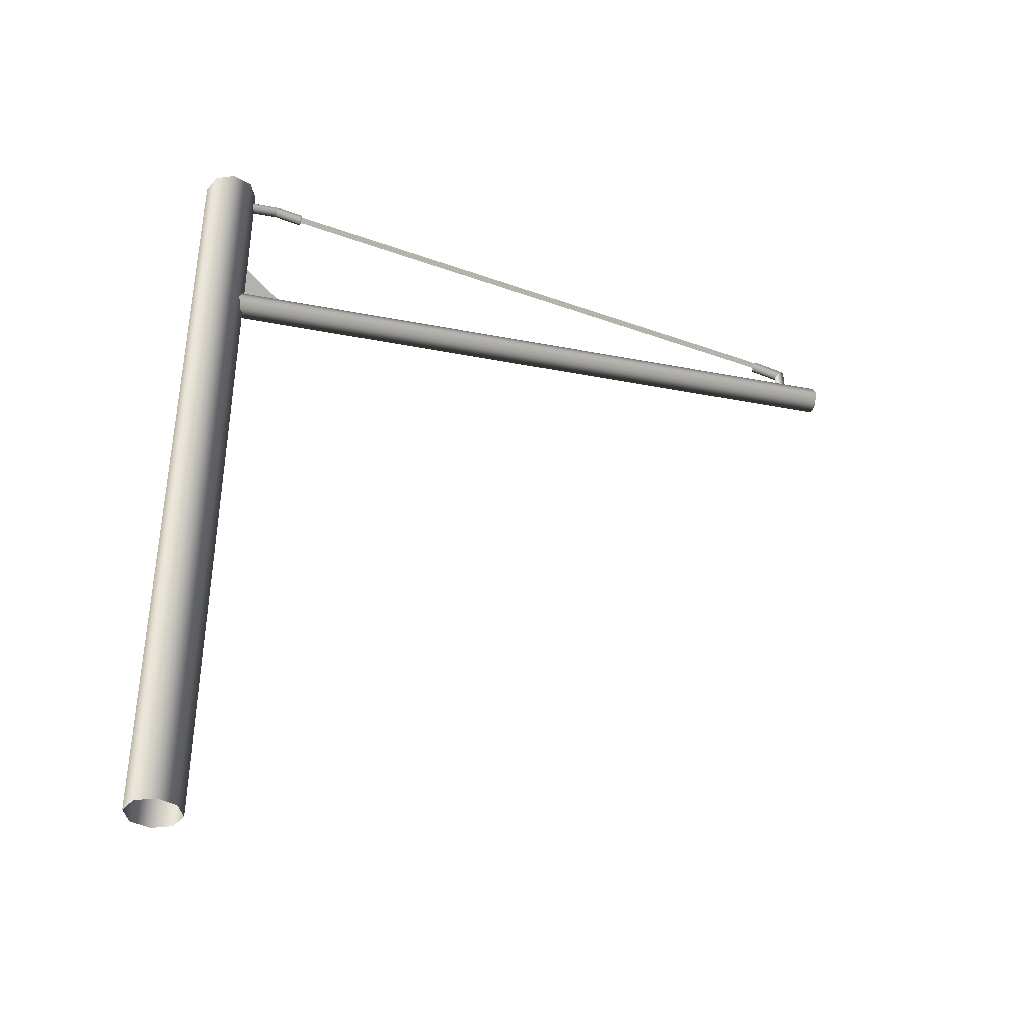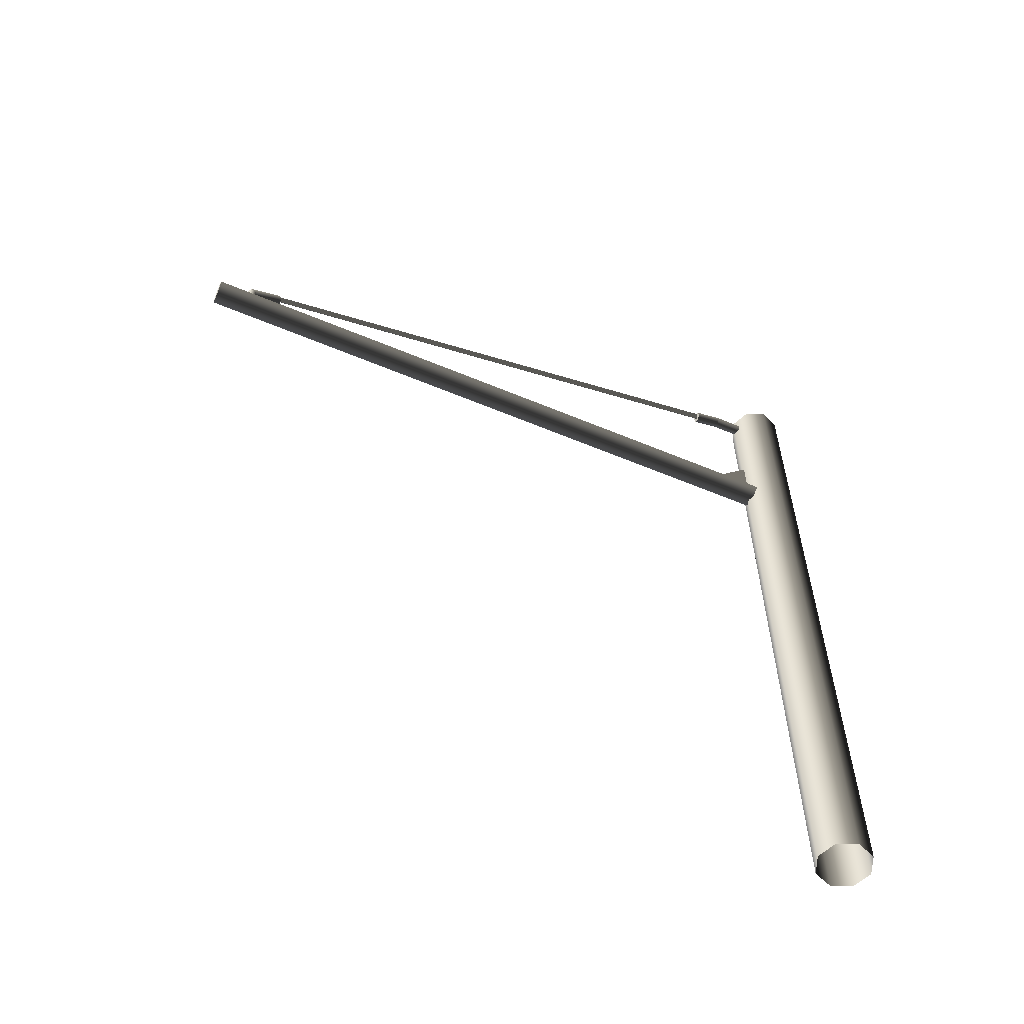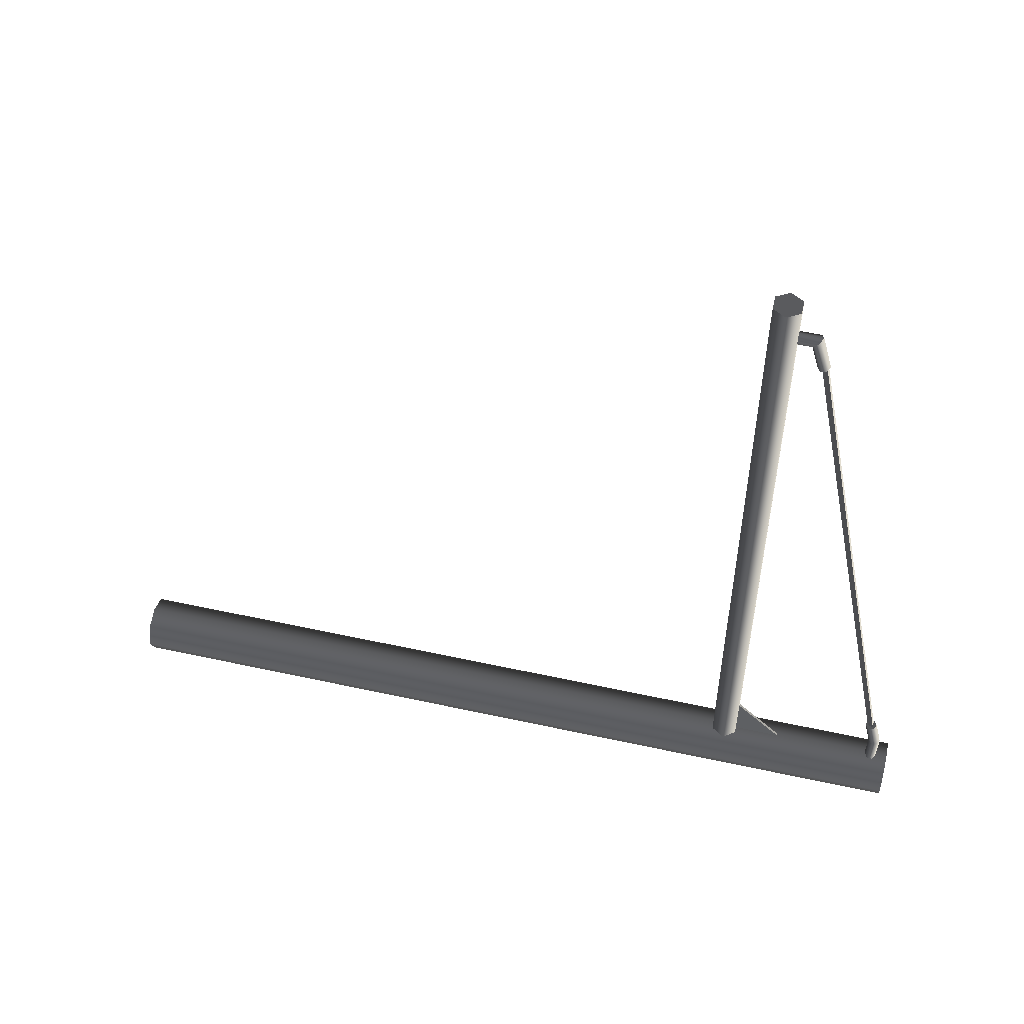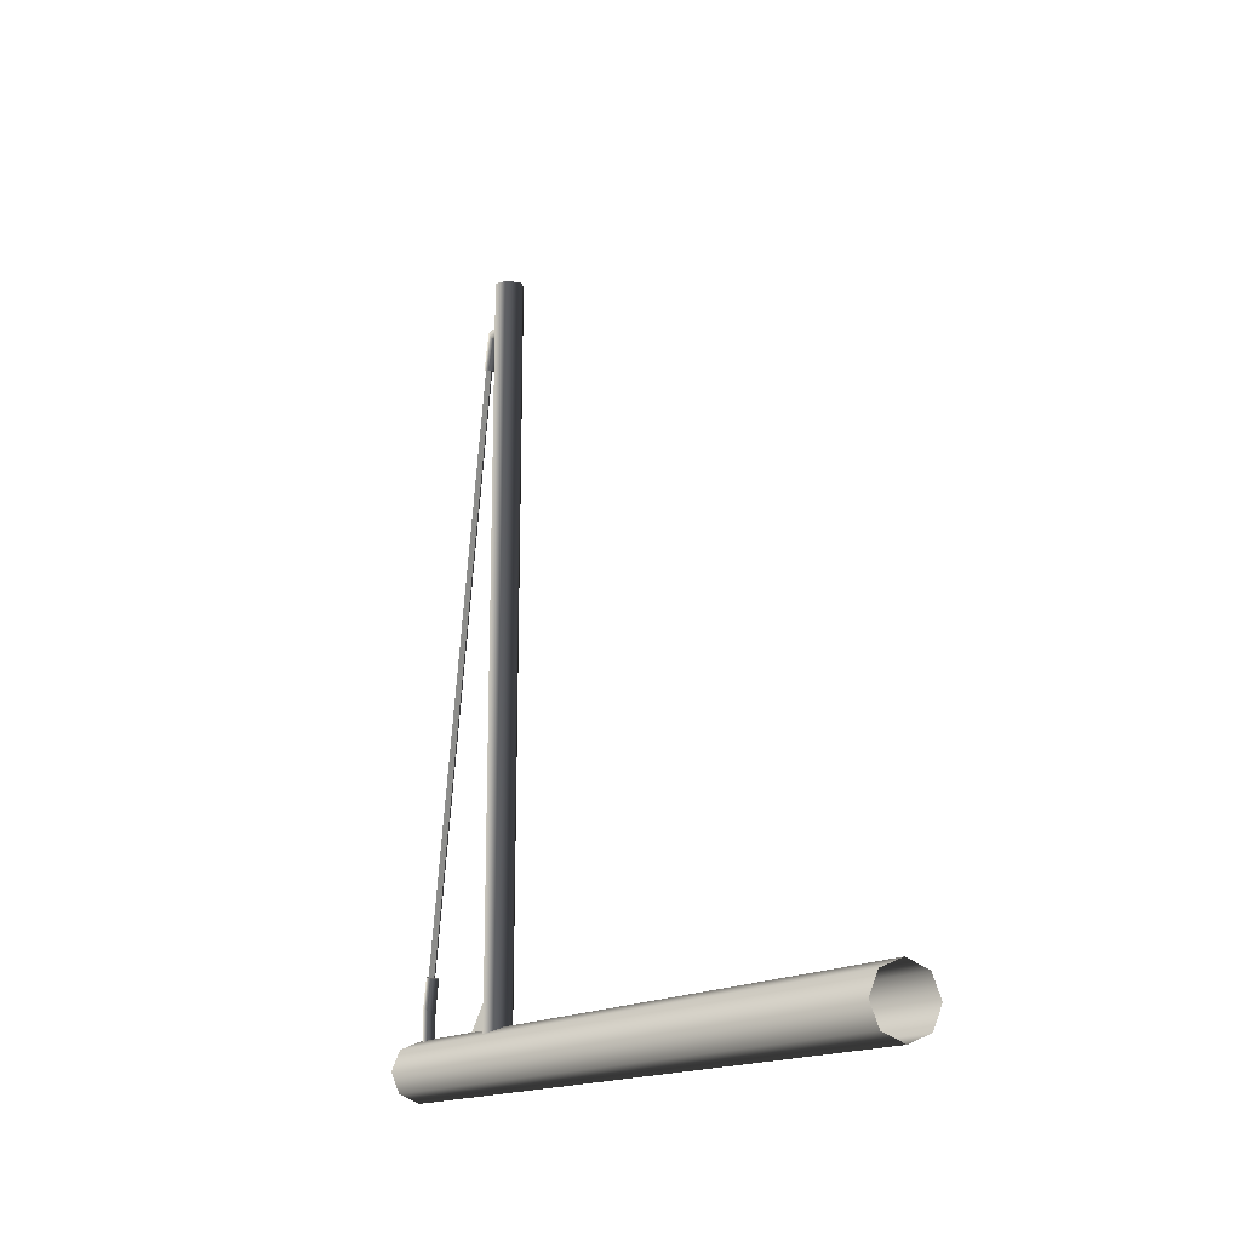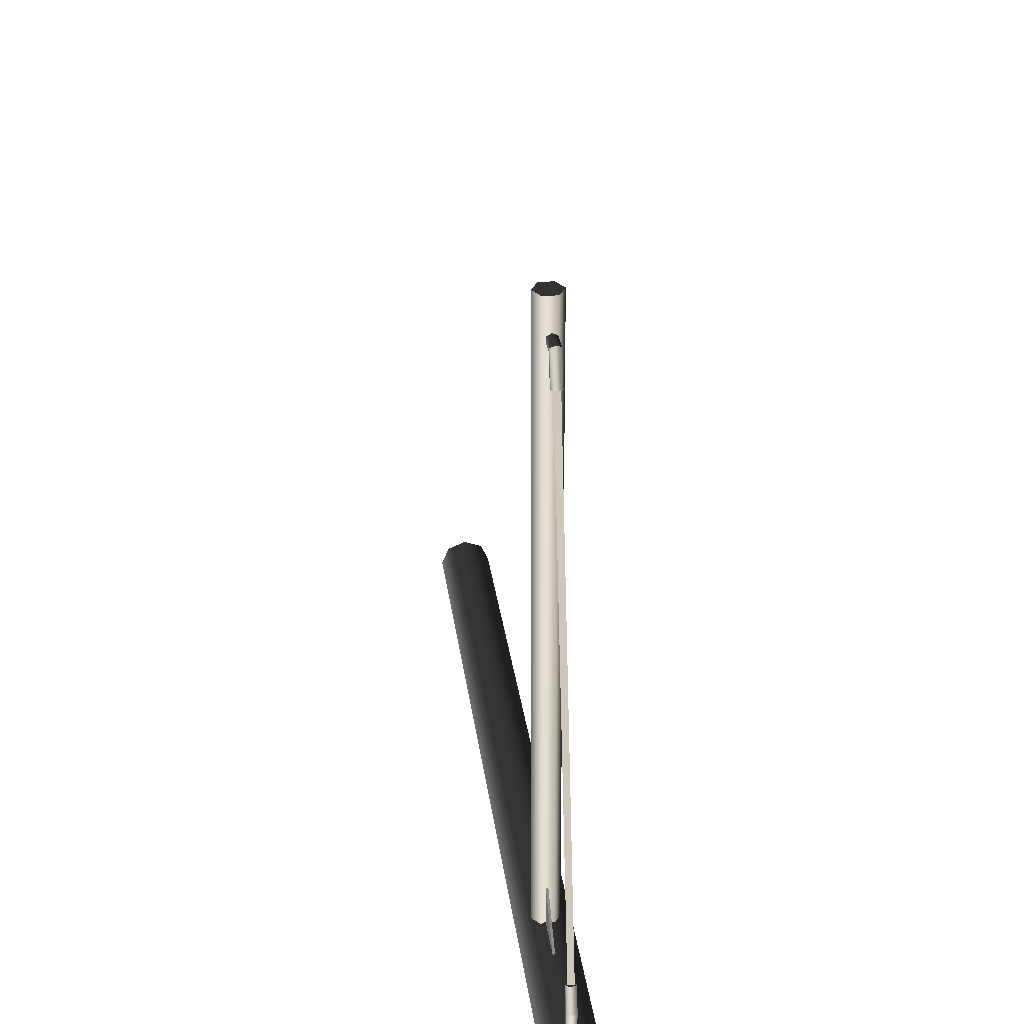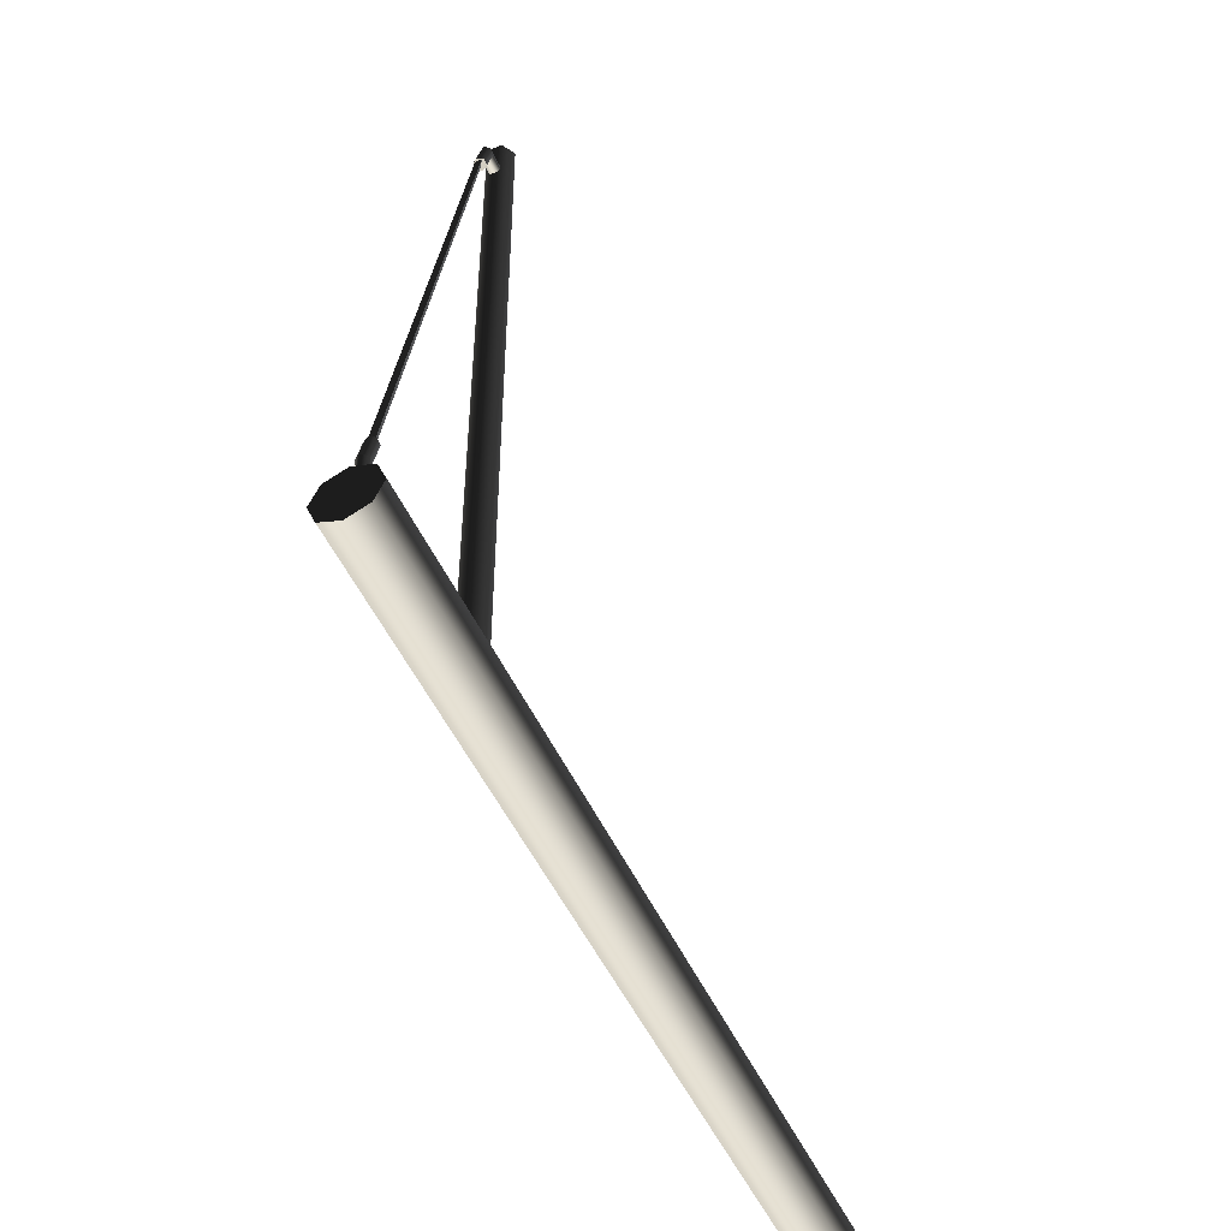
<metadata>
{"format":"obj","ext":"obj","renderer":"f3d","projection":"perspective","resolution":1024,"background":"white","views":[{"elev":-37.9,"azim":76.5,"up":"+Z"},{"elev":-58.2,"azim":-113.2,"up":"+Z"},{"elev":53.5,"azim":-76.8,"up":"+Y"},{"elev":-13.3,"azim":153.5,"up":"+Y"},{"elev":33.2,"azim":-8.0,"up":"+Y"},{"elev":-50.7,"azim":24.1,"up":"+Y"}]}
</metadata>
<code>
v 2.241e-05 -3.169 2.535
v -5.677e-06 -3.169 2.994
v 9.369e-07 -2.718 2.539
v -0.02386 -3.169 2.535
v -0.02384 -2.718 2.539
v -0.02384 -3.169 2.994
v 0.03172 3.74 2.537
v -0.07199 -3.452 2.537
v -0.1123 3.74 2.537
v 0.07199 -3.452 2.537
v -0.144 -3.452 2.413
v -0.1843 3.74 2.413
v -0.07201 -3.452 2.288
v -0.1123 3.74 2.288
v 0.07201 -3.452 2.288
v 0.03171 3.74 2.288
v 0.144 -3.452 2.413
v 0.1037 3.74 2.413
v 0.07199 -3.452 2.537
v 0.03172 3.74 2.537
v -0.1123 3.74 2.537
v -0.1123 3.74 2.288
v 0.1037 3.74 2.413
v -0.1843 3.74 2.413
v 0.03172 3.74 2.537
v 0.03171 3.74 2.288
v -7.091e-06 -3.74 4.2
v -0.2036 -3.655 -4.2
v -0.2036 -3.655 4.2
v -6.411e-06 -3.74 -4.2
v -0.288 -3.452 -4.2
v -0.288 -3.452 4.2
v -0.2036 -3.248 -4.2
v -0.2036 -3.248 4.2
v 2.305e-05 -3.164 -4.2
v 2.237e-05 -3.164 4.2
v 0.2037 -3.248 -4.2
v 0.2037 -3.248 4.2
v 0.288 -3.452 -4.2
v 0.288 -3.452 4.2
v 0.2036 -3.655 -4.2
v 0.2036 -3.655 4.2
v -6.411e-06 -3.74 -4.2
v -7.091e-06 -3.74 4.2
v 0.2037 -3.248 4.2
v -0.2036 -3.248 4.2
v 2.237e-05 -3.164 4.2
v 0.2036 -3.655 4.2
v -0.2036 -3.655 4.2
v -0.288 -3.452 4.2
v 0.288 -3.452 4.2
v -7.091e-06 -3.74 4.2
v 0.03904 -2.888 3.996
v -0.01295 -3.205 3.961
v 0.03903 -3.206 3.991
v -0.01292 -2.892 3.966
v 0.03902 -2.882 4.056
v 0.03903 -3.208 4.051
v -0.01296 -2.879 4.086
v -0.01295 -3.209 4.081
v -0.06492 -2.882 4.056
v -0.0649 -3.208 4.051
v -0.0649 -2.888 3.996
v -0.0649 -3.206 3.991
v -0.01292 -2.892 3.966
v -0.01295 -3.205 3.961
v 0.03901 -2.601 3.926
v -0.01292 -2.892 3.966
v 0.03904 -2.888 3.996
v -0.01293 -2.608 3.897
v 0.03902 -2.587 3.985
v 0.03902 -2.882 4.056
v -0.01293 -2.58 4.014
v -0.01296 -2.879 4.086
v -0.06491 -2.587 3.985
v -0.06492 -2.882 4.056
v -0.06488 -2.601 3.926
v -0.0649 -2.888 3.996
v -0.01293 -2.608 3.897
v -0.01292 -2.892 3.966
v 0.03902 -2.587 3.985
v -0.01293 -2.608 3.897
v 0.03901 -2.601 3.926
v -0.01293 -2.58 4.014
v -0.06491 -2.587 3.985
v -0.06488 -2.601 3.926
v 0.02778 3.367 2.732
v -0.02421 3.397 2.468
v 0.02777 3.367 2.468
v -0.02418 3.397 2.754
v 0.02776 3.307 2.686
v 0.02775 3.307 2.468
v -0.02421 3.277 2.663
v -0.0242 3.277 2.468
v -0.07617 3.307 2.686
v -0.07614 3.307 2.468
v -0.07615 3.367 2.732
v -0.07616 3.367 2.468
v -0.02418 3.397 2.754
v -0.02421 3.397 2.468
v 0.02776 3.023 2.827
v -0.02418 3.397 2.754
v 0.02778 3.367 2.732
v -0.02419 3.031 2.856
v 0.02775 3.007 2.77
v 0.02776 3.307 2.686
v -0.0242 2.999 2.741
v -0.02421 3.277 2.663
v -0.07614 3.007 2.77
v -0.07617 3.307 2.686
v -0.07613 3.023 2.827
v -0.07615 3.367 2.732
v -0.02419 3.031 2.856
v -0.02418 3.397 2.754
v 0.02775 3.007 2.77
v -0.02419 3.031 2.856
v 0.02776 3.023 2.827
v -0.0242 2.999 2.741
v -0.07614 3.007 2.77
v -0.07613 3.023 2.827
v 0.007677 3.099 2.817
v -0.01293 -2.621 3.924
v 0.02075 -2.61 3.981
v -0.02419 3.089 2.763
v -0.05607 3.099 2.817
v 0.02075 -2.61 3.981
v -0.04664 -2.61 3.981
v 0.007677 3.099 2.817
v -0.02419 3.089 2.763
v -0.04664 -2.61 3.981
v -0.01293 -2.621 3.924
v -0.05607 3.099 2.817
v -0.02384 -3.169 2.994
v 2.241e-05 -3.169 2.535
v -0.02386 -3.169 2.535
v -5.677e-06 -3.169 2.994
v -0.02384 -2.718 2.539
v -5.677e-06 -3.169 2.994
v -0.02384 -3.169 2.994
v 9.369e-07 -2.718 2.539
v -0.02386 -3.169 2.535
v 9.369e-07 -2.718 2.539
v -0.02384 -2.718 2.539
v 2.241e-05 -3.169 2.535
g StartPolePref_946_2
f 1 3 2
f 4 6 5
f 7 9 8
f 8 10 7
f 11 8 9
f 9 12 11
f 13 11 12
f 12 14 13
f 15 13 14
f 14 16 15
f 17 15 16
f 16 18 17
f 19 17 18
f 18 20 19
f 21 23 22
f 22 24 21
f 21 25 23
f 22 23 26
f 27 29 28
f 28 30 27
f 31 28 29
f 29 32 31
f 33 31 32
f 32 34 33
f 35 33 34
f 34 36 35
f 37 35 36
f 36 38 37
f 39 37 38
f 38 40 39
f 41 39 40
f 40 42 41
f 43 41 42
f 42 44 43
f 45 47 46
f 48 45 46
f 46 49 48
f 46 50 49
f 45 48 51
f 49 52 48
f 53 55 54
f 54 56 53
f 55 53 57
f 57 58 55
f 58 57 59
f 59 60 58
f 60 59 61
f 61 62 60
f 62 61 63
f 63 64 62
f 64 63 65
f 65 66 64
f 67 69 68
f 68 70 67
f 69 67 71
f 71 72 69
f 72 71 73
f 73 74 72
f 74 73 75
f 75 76 74
f 76 75 77
f 77 78 76
f 78 77 79
f 79 80 78
f 81 83 82
f 84 81 82
f 82 85 84
f 86 85 82
f 87 89 88
f 88 90 87
f 89 87 91
f 91 92 89
f 92 91 93
f 93 94 92
f 94 93 95
f 95 96 94
f 96 95 97
f 97 98 96
f 98 97 99
f 99 100 98
f 101 103 102
f 102 104 101
f 103 101 105
f 105 106 103
f 106 105 107
f 107 108 106
f 108 107 109
f 109 110 108
f 110 109 111
f 111 112 110
f 112 111 113
f 113 114 112
f 115 117 116
f 118 115 116
f 116 119 118
f 120 119 116
f 121 123 122
f 122 124 121
f 125 127 126
f 126 128 125
f 129 131 130
f 130 132 129
f 133 135 134
f 134 136 133
f 137 139 138
f 138 140 137
f 141 143 142
f 142 144 141

</code>
